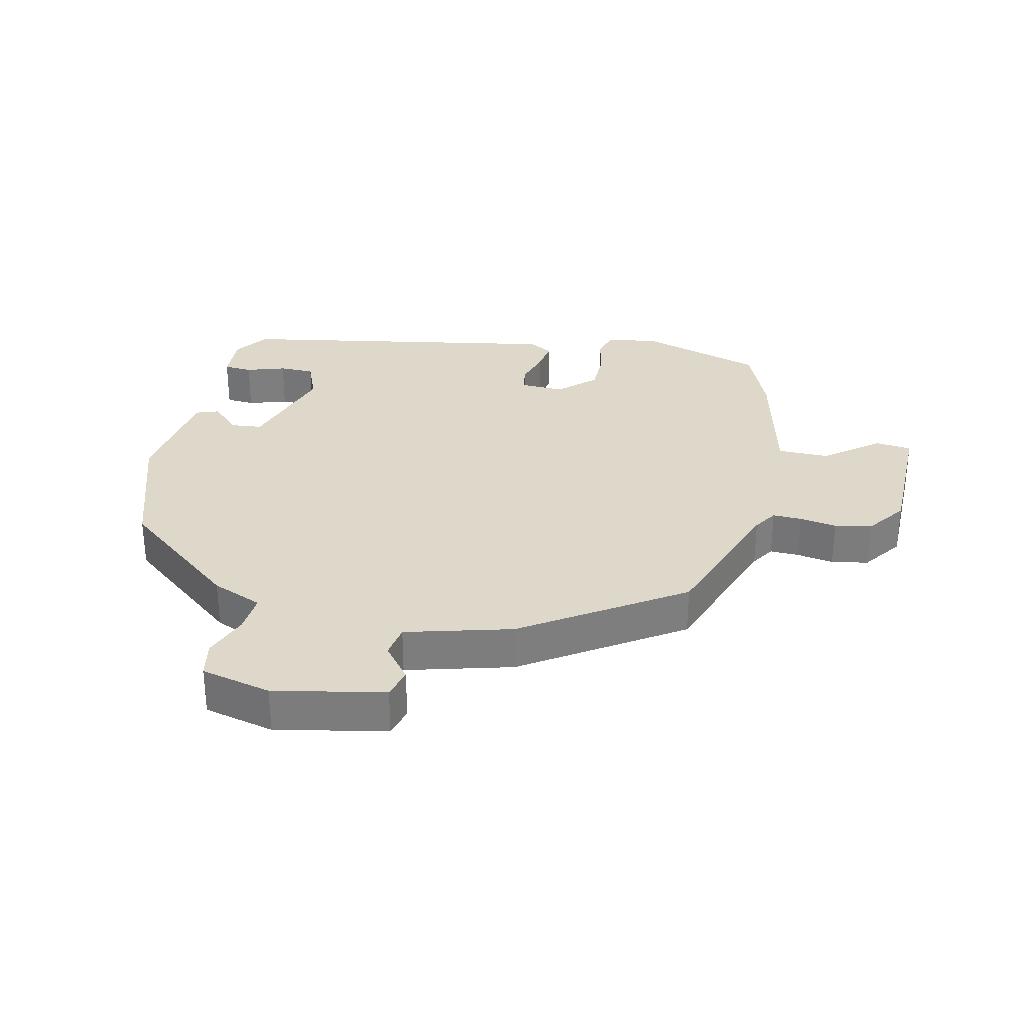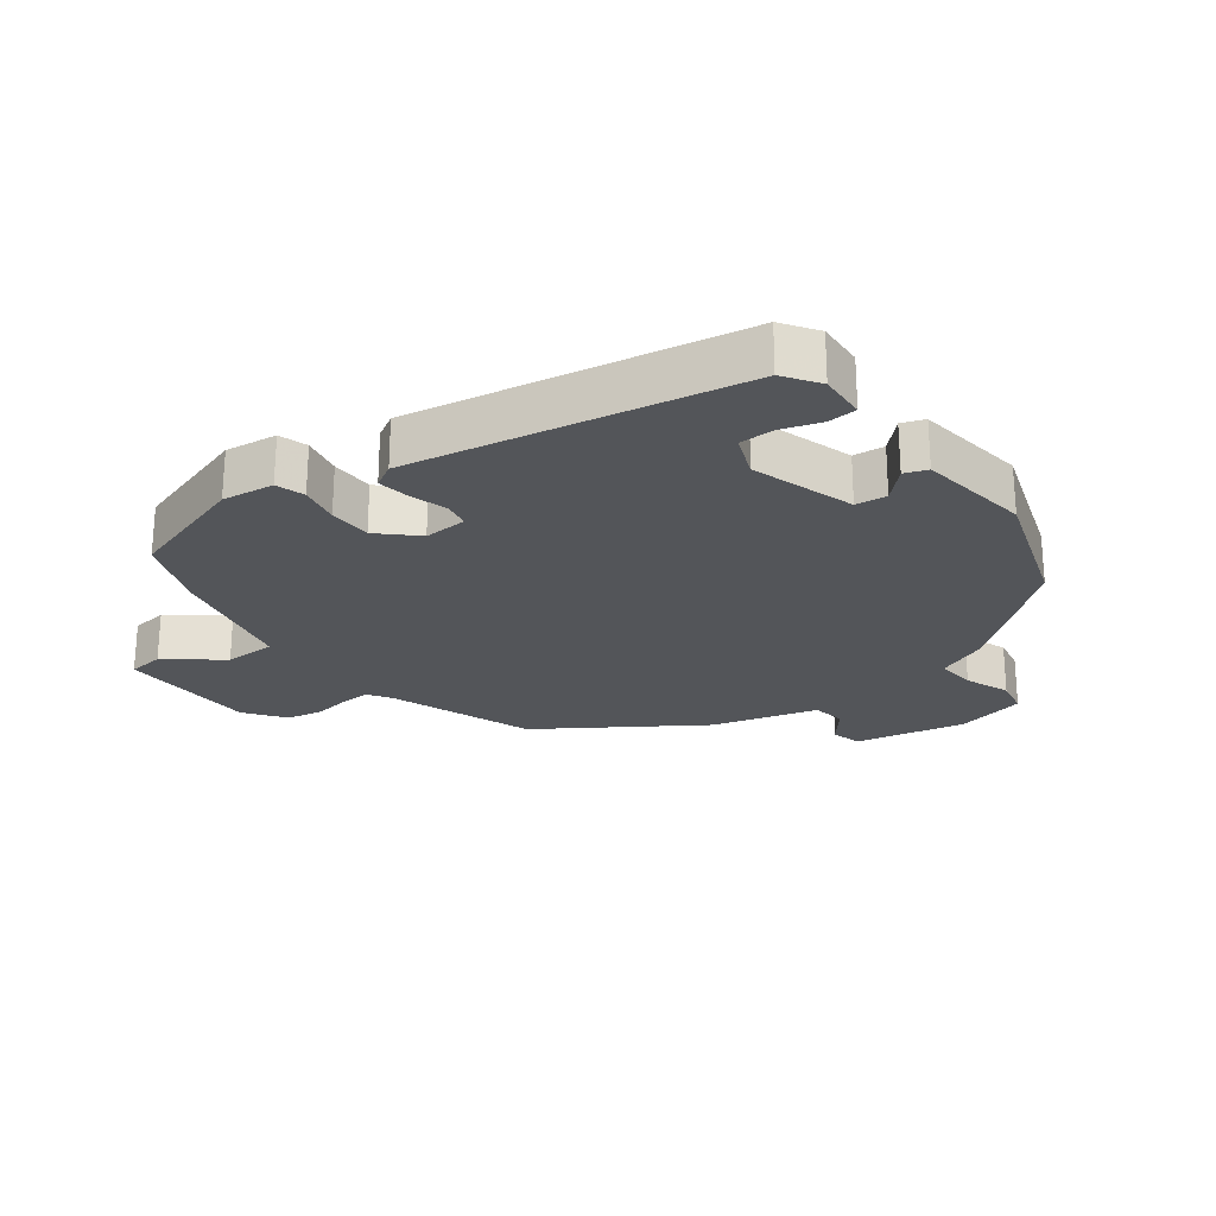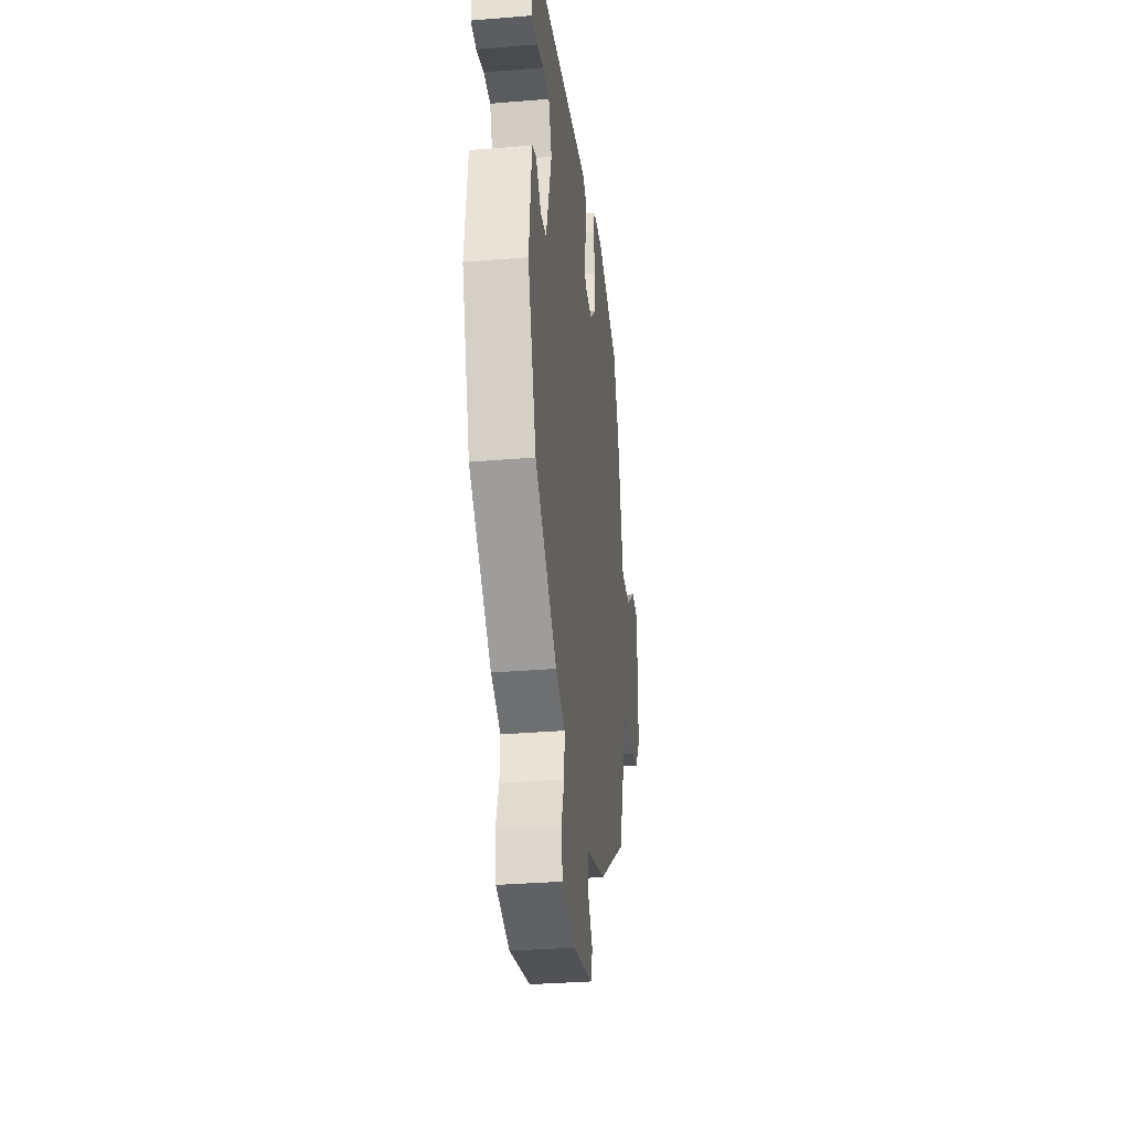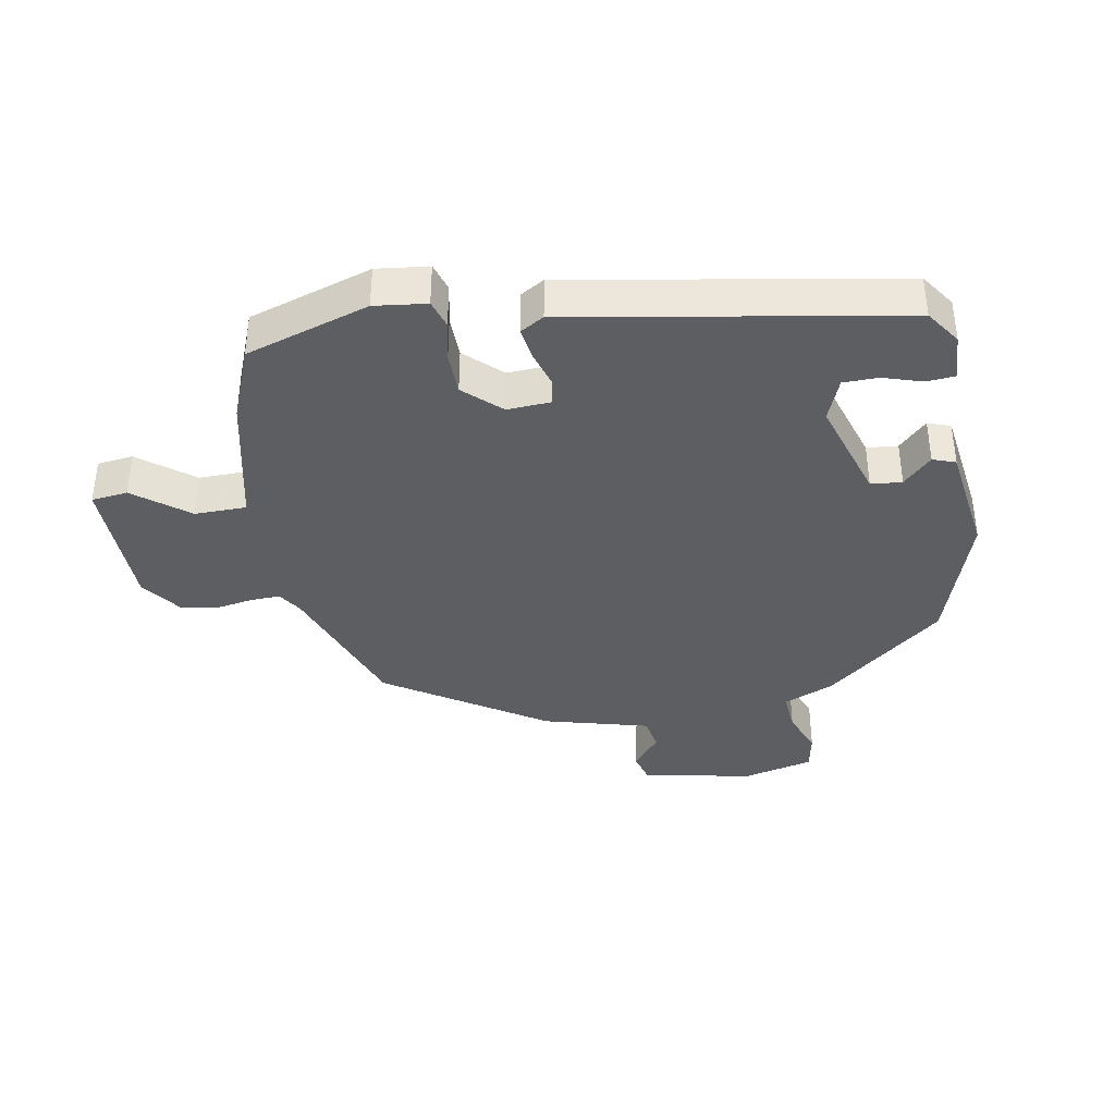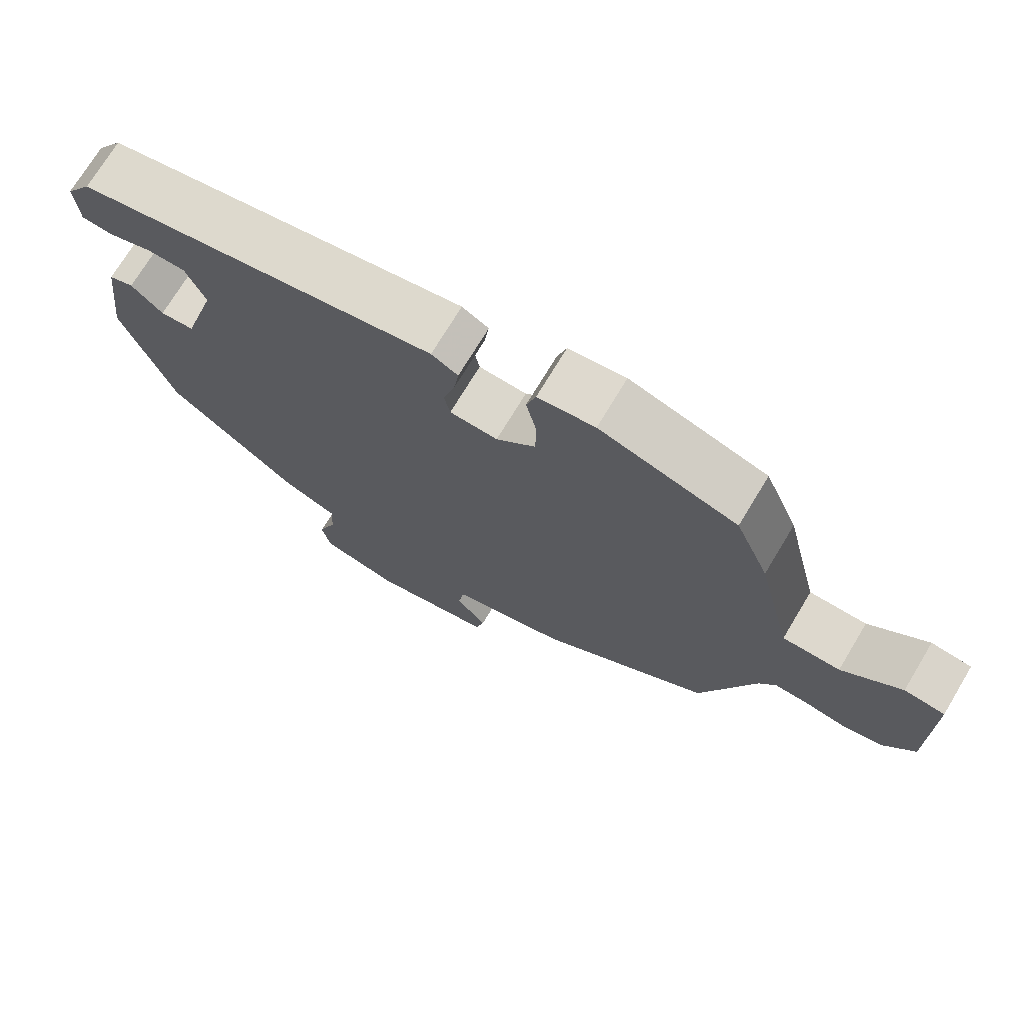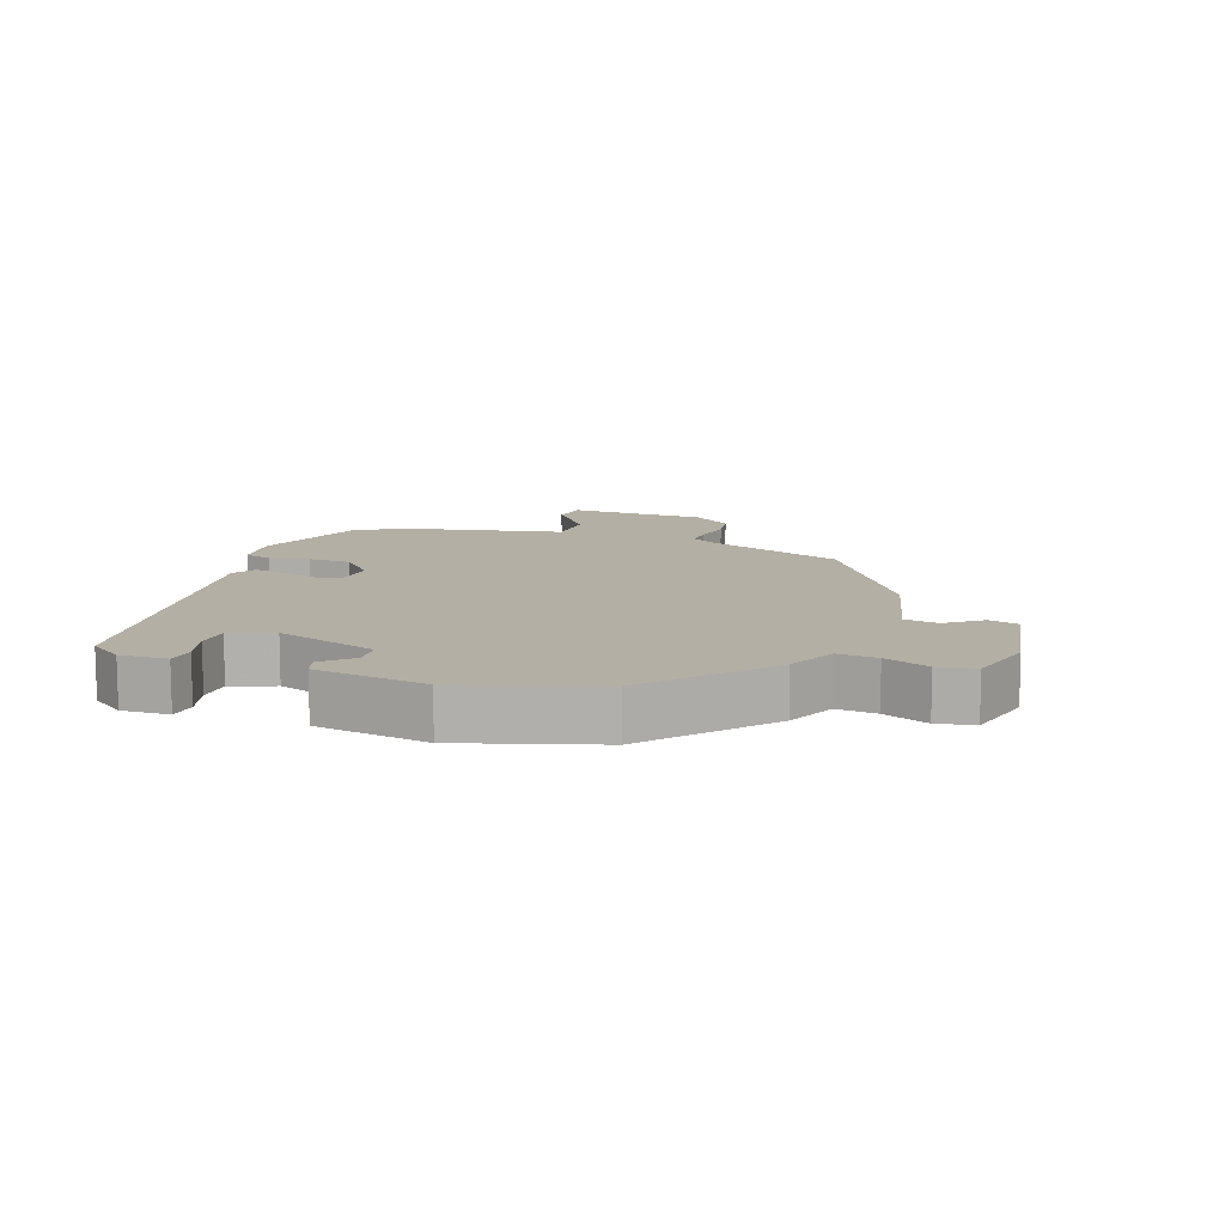
<metadata>
{"format":"obj","ext":"obj","renderer":"f3d","projection":"perspective","resolution":1024,"background":"white","views":[{"elev":31.0,"azim":-166.9,"up":"+Y"},{"elev":-24.0,"azim":37.5,"up":"+Y"},{"elev":-32.6,"azim":96.6,"up":"+Z"},{"elev":-38.1,"azim":11.0,"up":"+Y"},{"elev":72.3,"azim":-149.0,"up":"+Z"},{"elev":11.3,"azim":111.1,"up":"+Y"}]}
</metadata>
<code>
v 0.473 0.07 0.38
v 0.509 0.07 0.326
v 0.504 0.07 0.253
v 0.46 0.07 0.25
v 0.4 0.07 0.27
v 0.346 0.07 0.27
v 0.319 0.07 0.204
v 0.367 0.07 0.044
v 0.415 0.07 0.039
v 0.459 0.07 0.082
v 0.494 0.07 0.069
v 0.516 0.07 -0.106
v 0.445 0.07 -0.314
v 0.262 0.07 -0.461
v 0.184 0.07 -0.493
v 0.188 0.07 -0.555
v 0.214 0.07 -0.625
v 0.202 0.07 -0.682
v 0.093 0.07 -0.707
v -0.077 0.07 -0.671
v -0.089 0.07 -0.624
v -0.046 0.07 -0.571
v -0.054 0.07 -0.519
v -0.217 0.07 -0.473
v -0.457 0.07 -0.312
v -0.534 0.07 -0.09
v -0.557 0.07 -0.053
v -0.602 0.07 -0.054
v -0.659 0.07 -0.063
v -0.716 0.07 -0.052
v -0.76 0.07 0.01
v -0.76 0.07 0.226
v -0.704 0.07 0.232
v -0.622 0.07 0.166
v -0.542 0.07 0.166
v -0.493 0.07 0.369
v -0.446 0.07 0.482
v -0.255 0.07 0.54
v -0.175 0.07 0.529
v -0.162 0.07 0.485
v -0.176 0.07 0.423
v -0.176 0.07 0.357
v -0.121 0.07 0.304
v -0.054 0.07 0.307
v -0.046 0.07 0.347
v -0.062 0.07 0.404
v -0.069 0.07 0.454
v -0.032 0.07 0.475
v 0.473 0 0.38
v 0.509 0 0.326
v 0.504 0 0.253
v 0.46 0 0.25
v 0.4 0 0.27
v 0.346 0 0.27
v 0.319 0 0.204
v 0.367 0 0.044
v 0.415 0 0.039
v 0.459 0 0.082
v 0.494 0 0.069
v 0.516 0 -0.106
v 0.445 0 -0.314
v 0.262 0 -0.461
v 0.184 0 -0.493
v 0.188 0 -0.555
v 0.214 0 -0.625
v 0.202 0 -0.682
v 0.093 0 -0.707
v -0.077 0 -0.671
v -0.089 0 -0.624
v -0.046 0 -0.571
v -0.054 0 -0.519
v -0.217 0 -0.473
v -0.457 0 -0.312
v -0.534 0 -0.09
v -0.557 0 -0.053
v -0.602 0 -0.054
v -0.659 0 -0.063
v -0.716 0 -0.052
v -0.76 0 0.01
v -0.76 0 0.226
v -0.704 0 0.232
v -0.622 0 0.166
v -0.542 0 0.166
v -0.493 0 0.369
v -0.446 0 0.482
v -0.255 0 0.54
v -0.175 0 0.529
v -0.162 0 0.485
v -0.176 0 0.423
v -0.176 0 0.357
v -0.121 0 0.304
v -0.054 0 0.307
v -0.046 0 0.347
v -0.062 0 0.404
v -0.069 0 0.454
v -0.032 0 0.475
f 45 46 47 48
f 45 48 1 2
f 44 45 2
f 43 44 2
f 38 39 40 41
f 38 41 42
f 35 36 37 38
f 35 38 42
f 31 32 33 34
f 31 34 35
f 28 29 30 31
f 27 28 31 35
f 26 27 35 42
f 23 24 25 26
f 19 20 21 22
f 19 22 23
f 16 17 18 19
f 15 16 19 23
f 9 10 11 12
f 8 9 12 13
f 7 8 13 14
f 2 3 4 5
f 43 2 5 6
f 23 26 42 43
f 23 43 6 7
f 7 14 15 23
f 96 95 94 93
f 50 49 96 93
f 50 93 92
f 50 92 91
f 89 88 87 86
f 90 89 86
f 86 85 84 83
f 90 86 83
f 82 81 80 79
f 83 82 79
f 79 78 77 76
f 83 79 76 75
f 90 83 75 74
f 74 73 72 71
f 70 69 68 67
f 71 70 67
f 67 66 65 64
f 71 67 64 63
f 60 59 58 57
f 61 60 57 56
f 62 61 56 55
f 53 52 51 50
f 54 53 50 91
f 91 90 74 71
f 55 54 91 71
f 71 63 62 55
f 1 49 50 2
f 2 50 51 3
f 3 51 52 4
f 4 52 53 5
f 5 53 54 6
f 6 54 55 7
f 7 55 56 8
f 8 56 57 9
f 9 57 58 10
f 10 58 59 11
f 11 59 60 12
f 12 60 61 13
f 13 61 62 14
f 14 62 63 15
f 15 63 64 16
f 16 64 65 17
f 17 65 66 18
f 18 66 67 19
f 19 67 68 20
f 20 68 69 21
f 21 69 70 22
f 22 70 71 23
f 23 71 72 24
f 24 72 73 25
f 25 73 74 26
f 26 74 75 27
f 27 75 76 28
f 28 76 77 29
f 29 77 78 30
f 30 78 79 31
f 31 79 80 32
f 32 80 81 33
f 33 81 82 34
f 34 82 83 35
f 35 83 84 36
f 36 84 85 37
f 37 85 86 38
f 38 86 87 39
f 39 87 88 40
f 40 88 89 41
f 41 89 90 42
f 42 90 91 43
f 43 91 92 44
f 44 92 93 45
f 45 93 94 46
f 46 94 95 47
f 47 95 96 48
f 48 96 49 1

</code>
